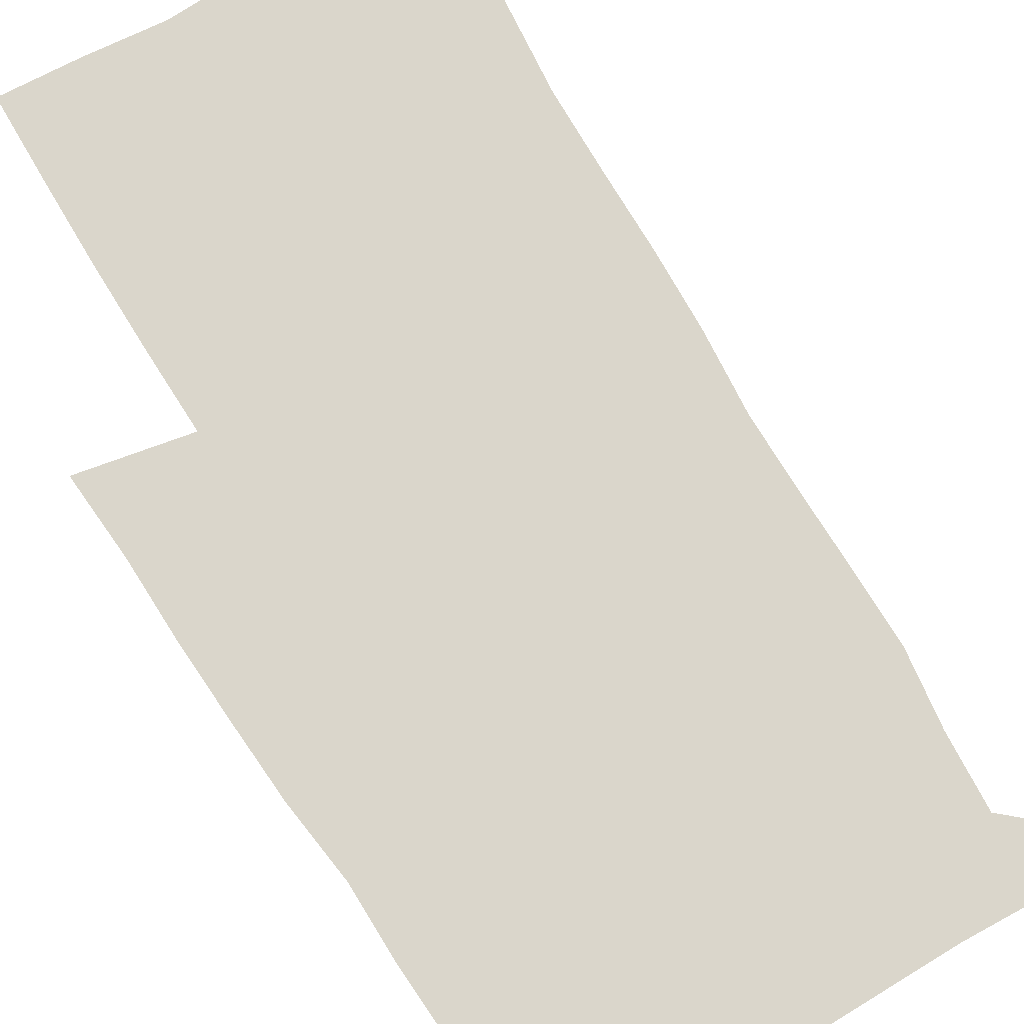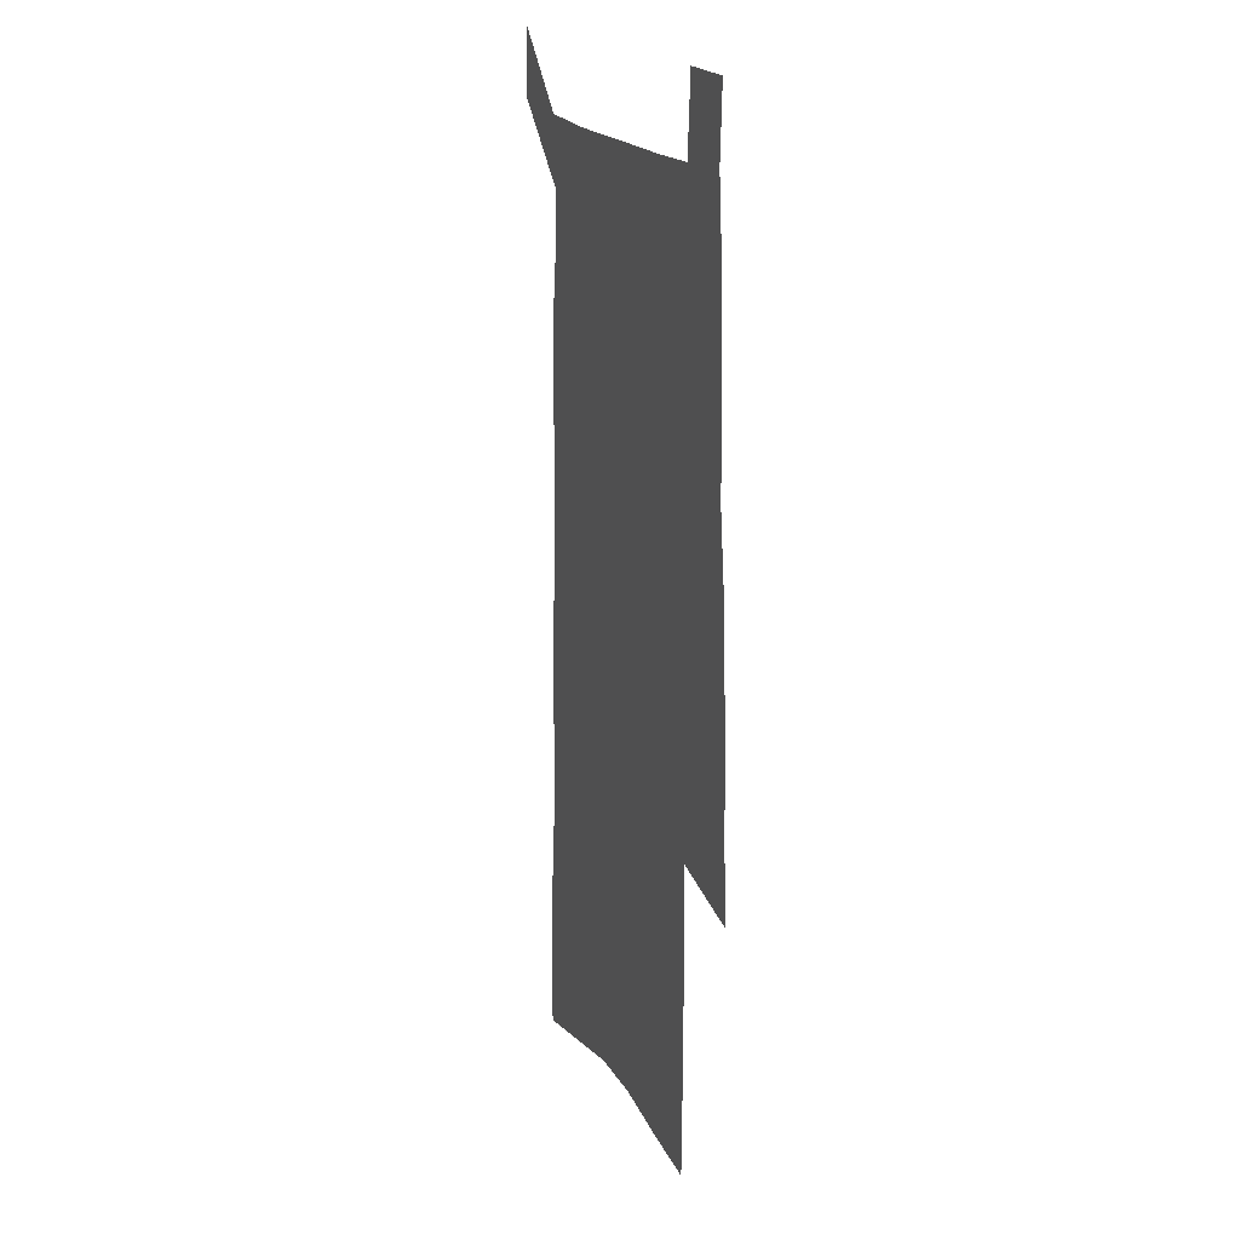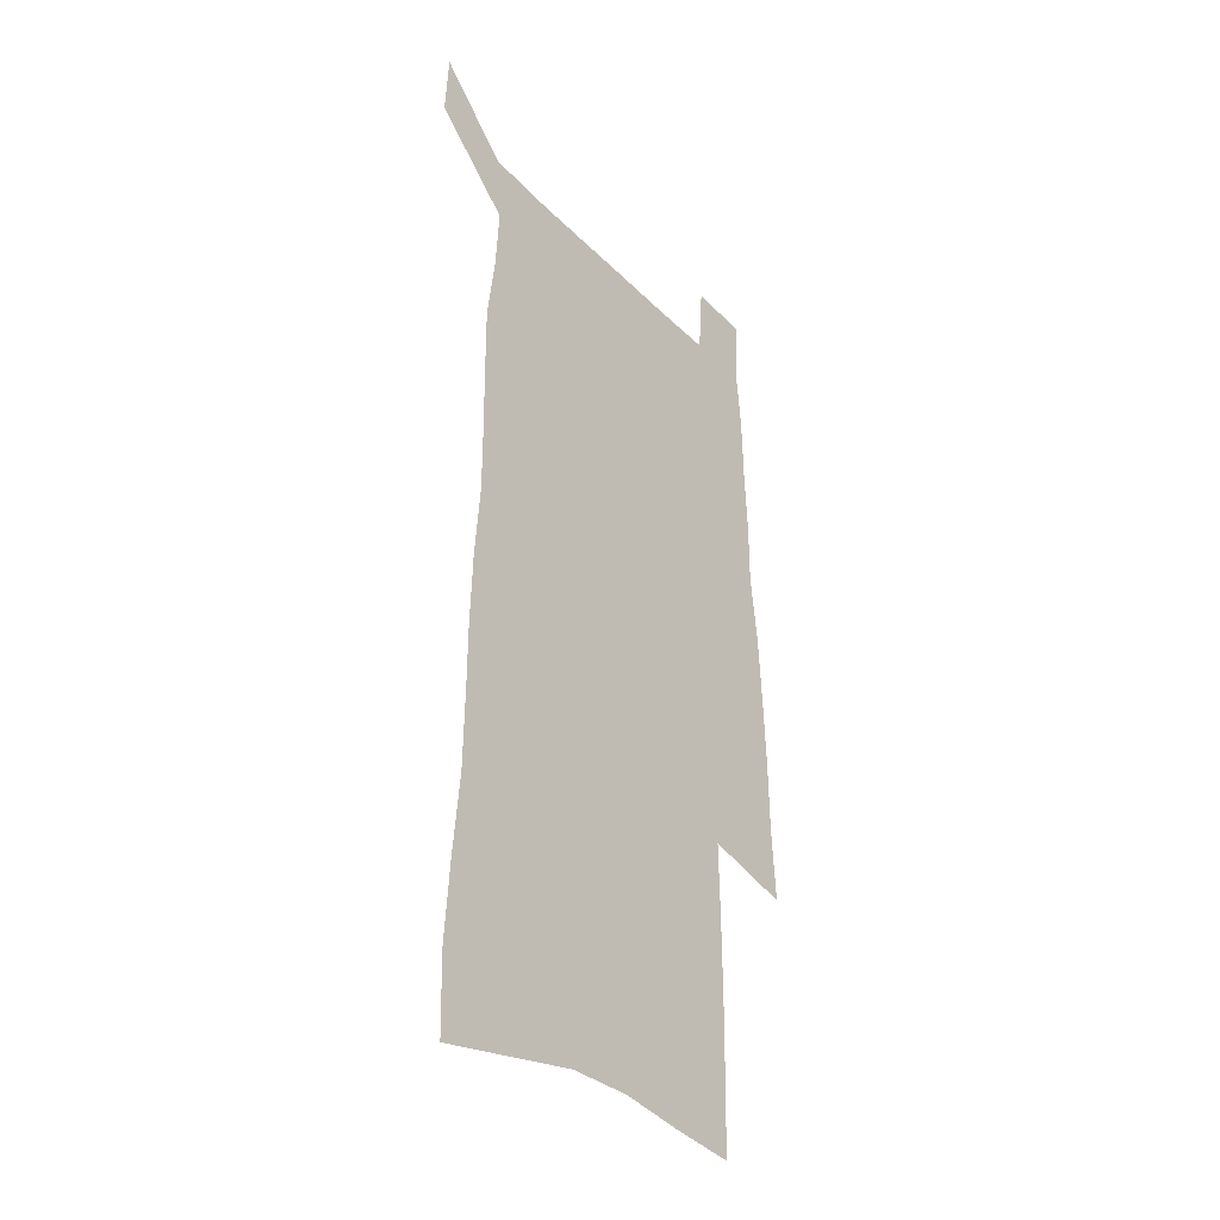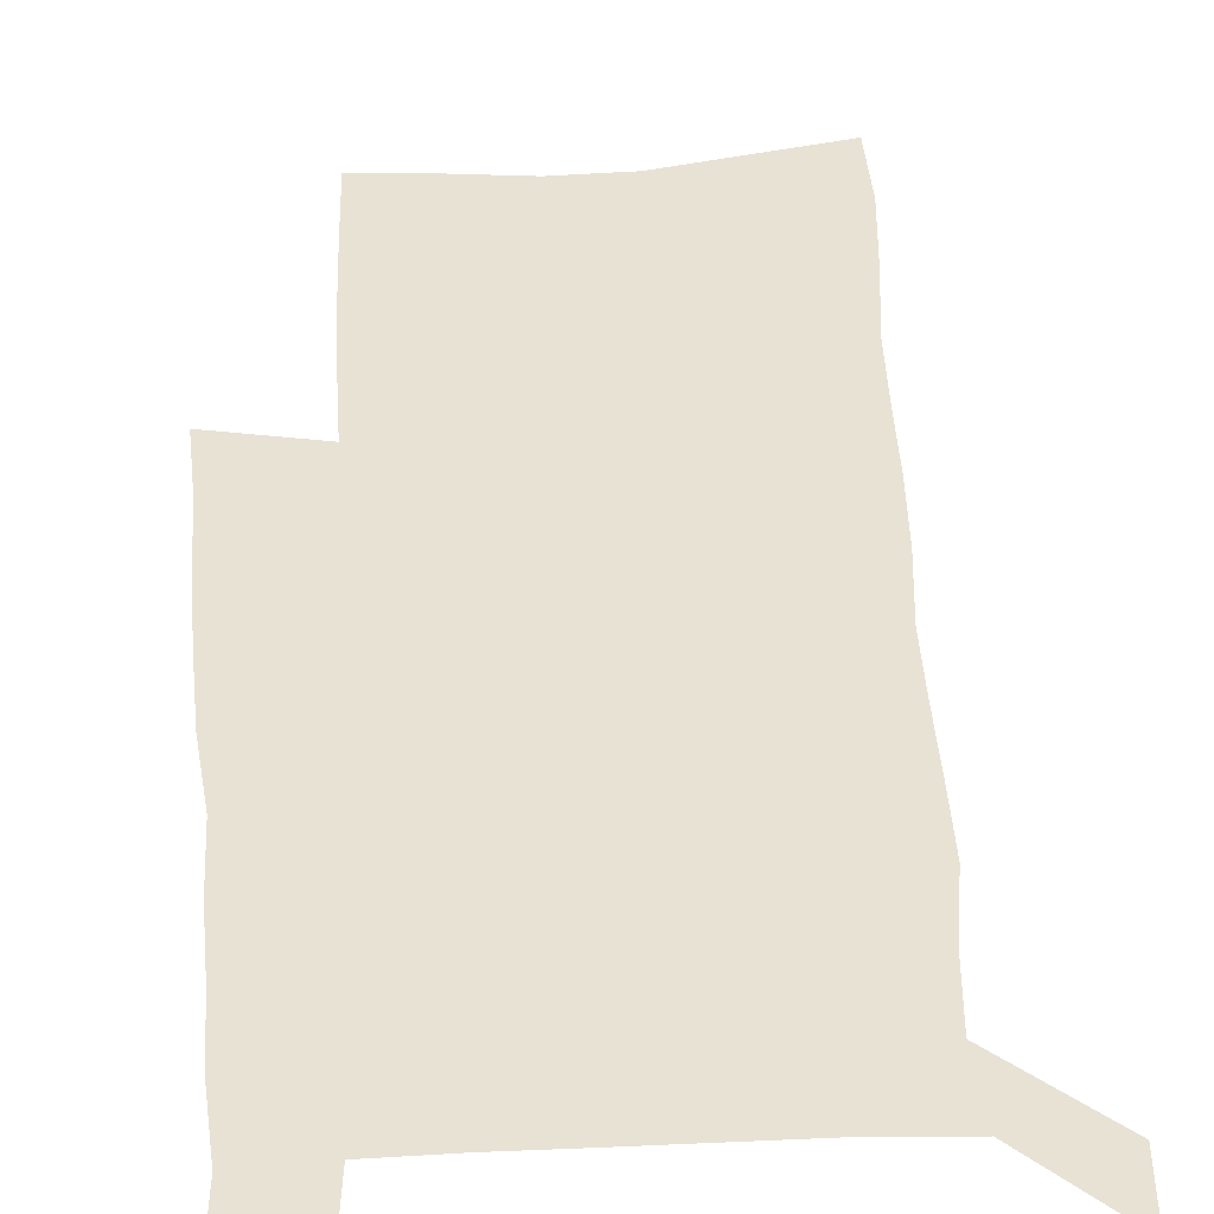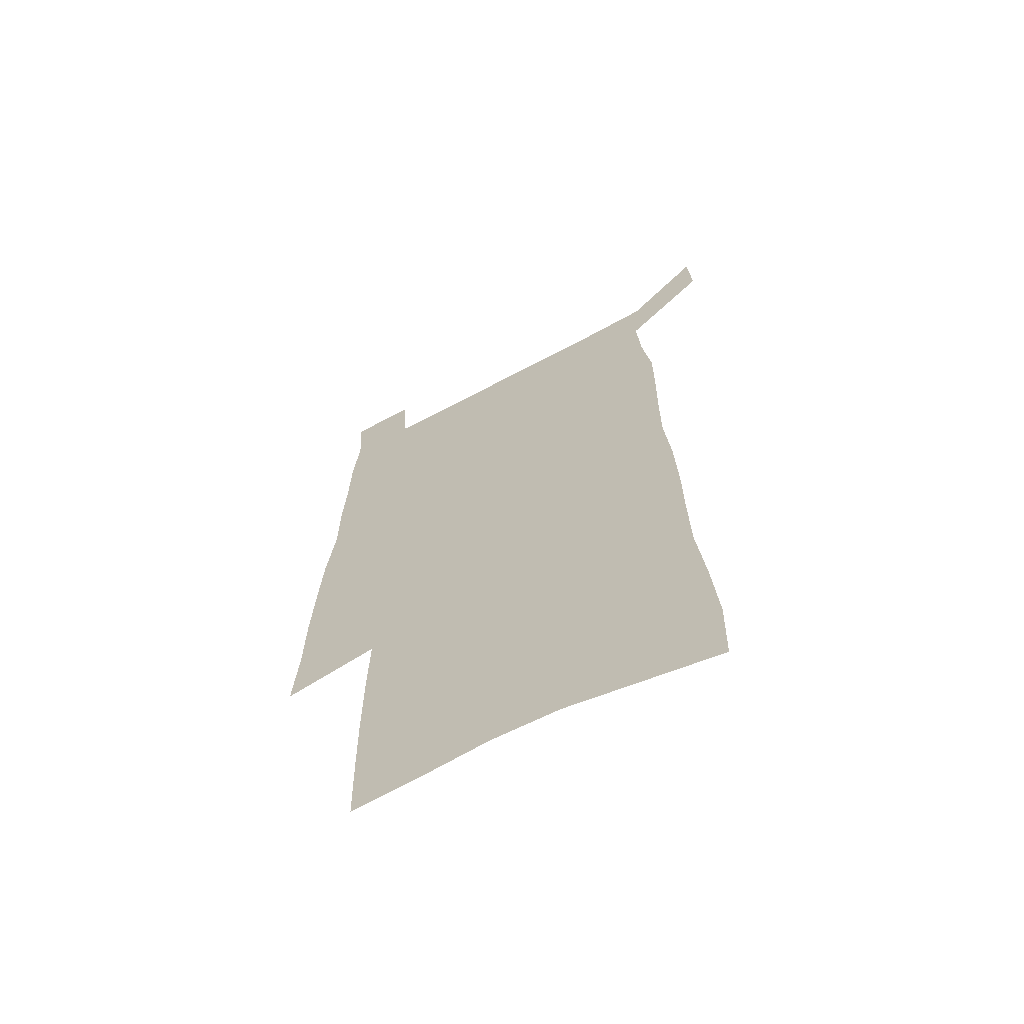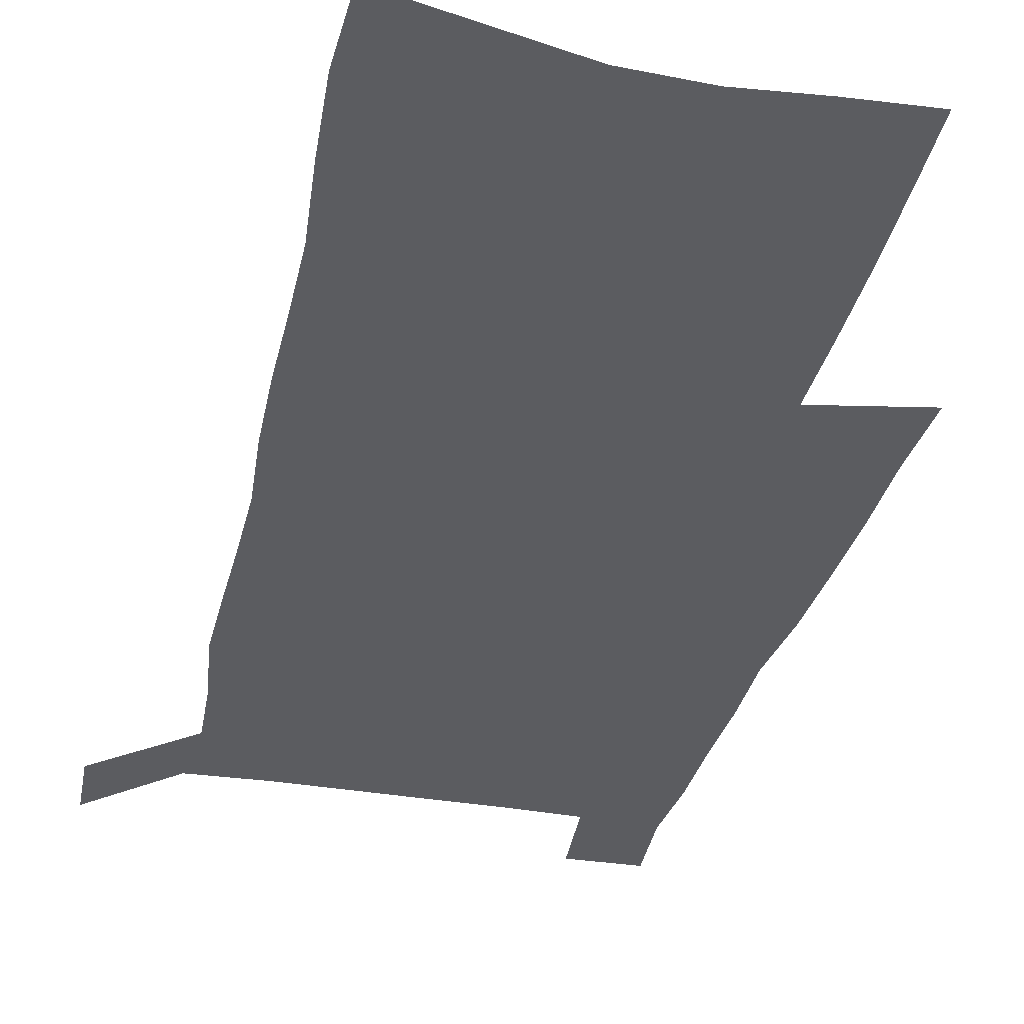
<metadata>
{"format":"obj","ext":"obj","renderer":"f3d","projection":"perspective","resolution":1024,"background":"white","views":[{"elev":74.0,"azim":148.8,"up":"+Z"},{"elev":18.3,"azim":70.3,"up":"+Y"},{"elev":-34.8,"azim":-52.8,"up":"+Y"},{"elev":40.9,"azim":177.1,"up":"+Z"},{"elev":-65.7,"azim":-151.7,"up":"+Y"},{"elev":-34.6,"azim":-12.9,"up":"+Z"}]}
</metadata>
<code>
v 450.3 564.2 0
v 451.7 592 0
v 472.3 167.7 0
v 471.4 200.1 0
v 473.9 234.6 0
v 477.1 268.5 0
v 477.7 299.7 0
v 477.9 330.3 0
v 479 360.7 0
v 481.6 391.2 0
v 481.5 420.1 0
v 481.1 448.6 0
v 481 476.8 0
v 484.7 505.1 0
v 486.4 532.6 0
v 484.1 561.4 0
v 506 175 0
v 512 214 0
v 512.5 245.1 0
v 512.9 275.7 0
v 513 305.9 0
v 513.7 336 0
v 513.6 365.2 0
v 515.8 394.8 0
v 514.8 422.5 0
v 516.1 450.5 0
v 516.6 477.8 0
v 516.2 505.1 0
v 516.3 532.2 0
v 515.1 560.1 0
v 539.5 182.3 0
v 541.2 216.5 0
v 543.1 249.8 0
v 543 278.9 0
v 543.5 309.2 0
v 543.6 338.7 0
v 544.1 368 0
v 544.1 396.1 0
v 544.9 424.3 0
v 544.8 451.4 0
v 543.9 478.4 0
v 544.9 505.3 0
v 544.4 532.2 0
v 543.3 560.2 0
v 569.3 183.6 0
v 570.4 219.9 0
v 570.9 251.1 0
v 571.2 278.7 0
v 572 310.8 0
v 572 340.1 0
v 572 369 0
v 572.1 397.3 0
v 572.1 424.8 0
v 572 452.1 0
v 572.3 479.2 0
v 572.1 505.6 0
v 572 531.9 0
v 571 560.3 0
v 598.9 180.7 0
v 598.7 218 0
v 599.6 248.6 0
v 599.5 280.8 0
v 600.1 310.1 0
v 600.4 339.1 0
v 599.4 369.7 0
v 599.4 397.4 0
v 599.2 425.1 0
v 599.3 452.3 0
v 598.9 479.5 0
v 598.8 505.9 0
v 598.8 532.7 0
v 598.6 560.3 0
v 628.7 178.8 0
v 629.4 211.9 0
v 629.8 244 0
v 629.6 276.4 0
v 628.9 308.2 0
v 629.5 337.7 0
v 628.6 367.5 0
v 627.9 396.3 0
v 628.5 424.2 0
v 627.4 452.3 0
v 627.3 479.6 0
v 627.7 506.9 0
v 626.3 533.9 0
v 626.2 560.9 0
v 628.6 592.5 0
v 669.4 300.4 0
v 667.3 331.8 0
v 666.7 362.1 0
v 665.2 392.2 0
v 663.4 421.8 0
v 659.7 451.5 0
v 659.6 479.7 0
v 658.1 507.7 0
v 657.4 535.4 0
v 654.9 562.7 0
v 656.5 591.9 0
f 15 16 1
f 1 16 2
f 3 17 4
f 17 18 4
f 4 18 5
f 18 19 5
f 5 19 6
f 19 20 6
f 6 20 7
f 20 21 7
f 7 21 8
f 21 22 8
f 8 22 9
f 22 23 9
f 9 23 10
f 23 24 10
f 10 24 11
f 24 25 11
f 11 25 12
f 25 26 12
f 12 26 13
f 26 27 13
f 13 27 14
f 27 28 14
f 14 28 15
f 28 29 15
f 15 29 16
f 29 30 16
f 17 31 18
f 31 32 18
f 18 32 19
f 32 33 19
f 19 33 20
f 33 34 20
f 20 34 21
f 34 35 21
f 21 35 22
f 35 36 22
f 22 36 23
f 36 37 23
f 23 37 24
f 37 38 24
f 24 38 25
f 38 39 25
f 25 39 26
f 39 40 26
f 26 40 27
f 40 41 27
f 27 41 28
f 41 42 28
f 28 42 29
f 42 43 29
f 29 43 30
f 43 44 30
f 31 45 32
f 45 46 32
f 32 46 33
f 46 47 33
f 33 47 34
f 47 48 34
f 34 48 35
f 48 49 35
f 35 49 36
f 49 50 36
f 36 50 37
f 50 51 37
f 37 51 38
f 51 52 38
f 38 52 39
f 52 53 39
f 39 53 40
f 53 54 40
f 40 54 41
f 54 55 41
f 41 55 42
f 55 56 42
f 42 56 43
f 56 57 43
f 43 57 44
f 57 58 44
f 45 59 46
f 59 60 46
f 46 60 47
f 60 61 47
f 47 61 48
f 61 62 48
f 48 62 49
f 62 63 49
f 49 63 50
f 63 64 50
f 50 64 51
f 64 65 51
f 51 65 52
f 65 66 52
f 52 66 53
f 66 67 53
f 53 67 54
f 67 68 54
f 54 68 55
f 68 69 55
f 55 69 56
f 69 70 56
f 56 70 57
f 70 71 57
f 57 71 58
f 71 72 58
f 59 73 60
f 73 74 60
f 60 74 61
f 74 75 61
f 61 75 62
f 75 76 62
f 62 76 63
f 76 77 63
f 63 77 64
f 77 78 64
f 64 78 65
f 78 79 65
f 65 79 66
f 79 80 66
f 66 80 67
f 80 81 67
f 67 81 68
f 81 82 68
f 68 82 69
f 82 83 69
f 69 83 70
f 83 84 70
f 70 84 71
f 84 85 71
f 71 85 72
f 85 86 72
f 77 88 78
f 88 89 78
f 78 89 79
f 89 90 79
f 79 90 80
f 90 91 80
f 80 91 81
f 91 92 81
f 81 92 82
f 92 93 82
f 82 93 83
f 93 94 83
f 83 94 84
f 94 95 84
f 84 95 85
f 95 96 85
f 85 96 86
f 96 97 86
f 86 97 87
f 97 98 87

</code>
